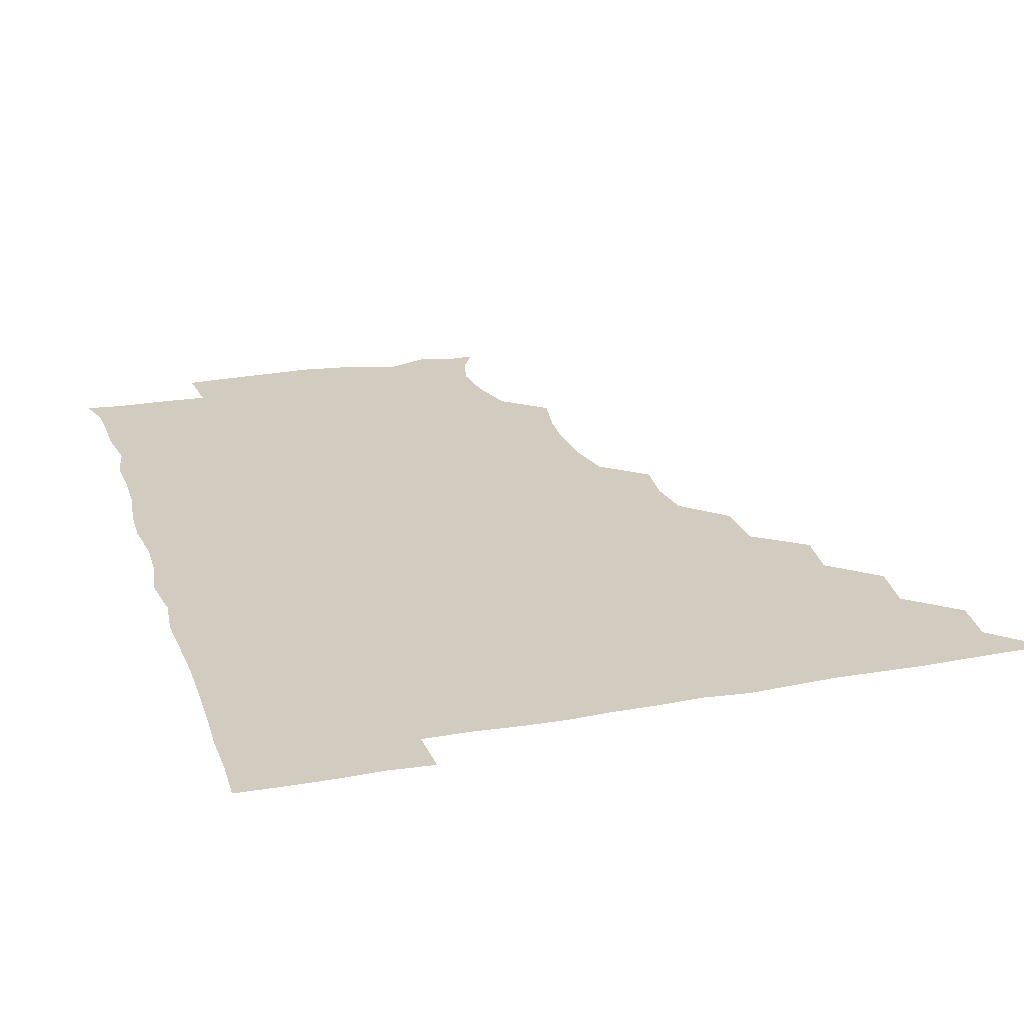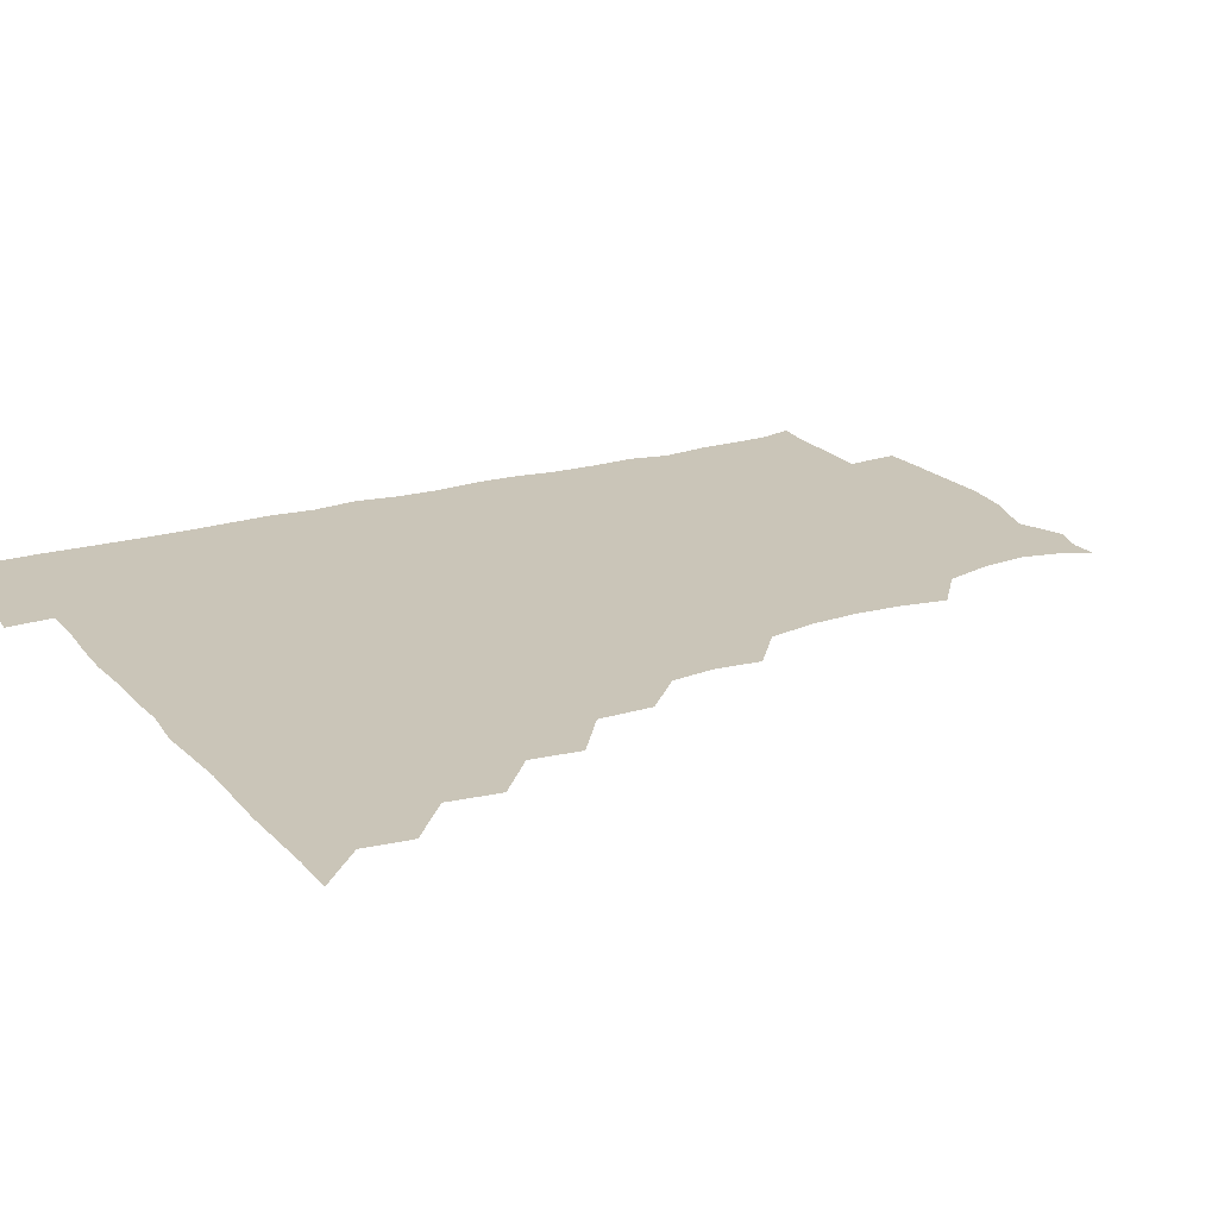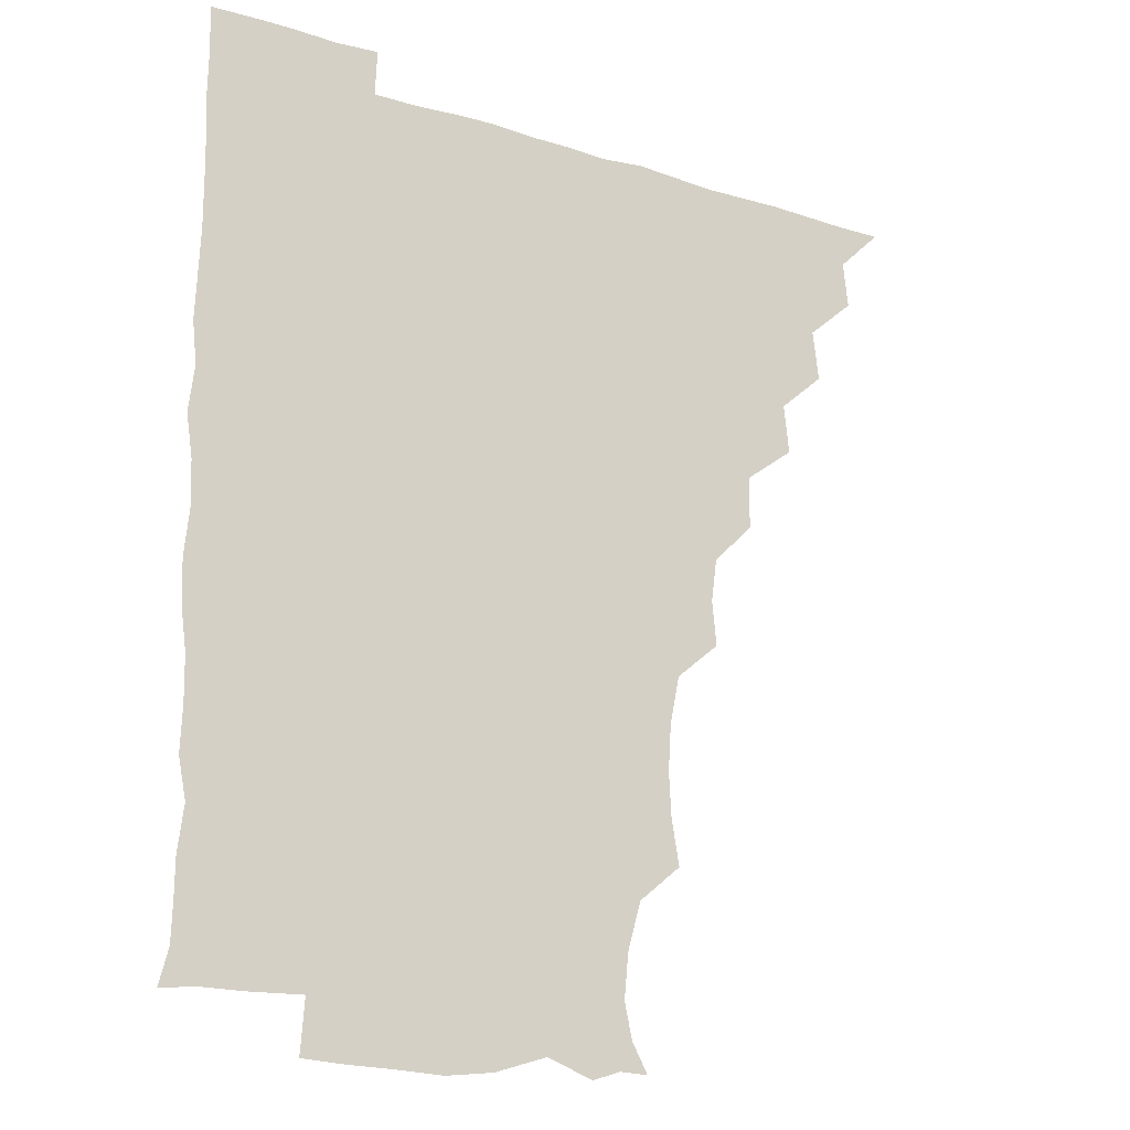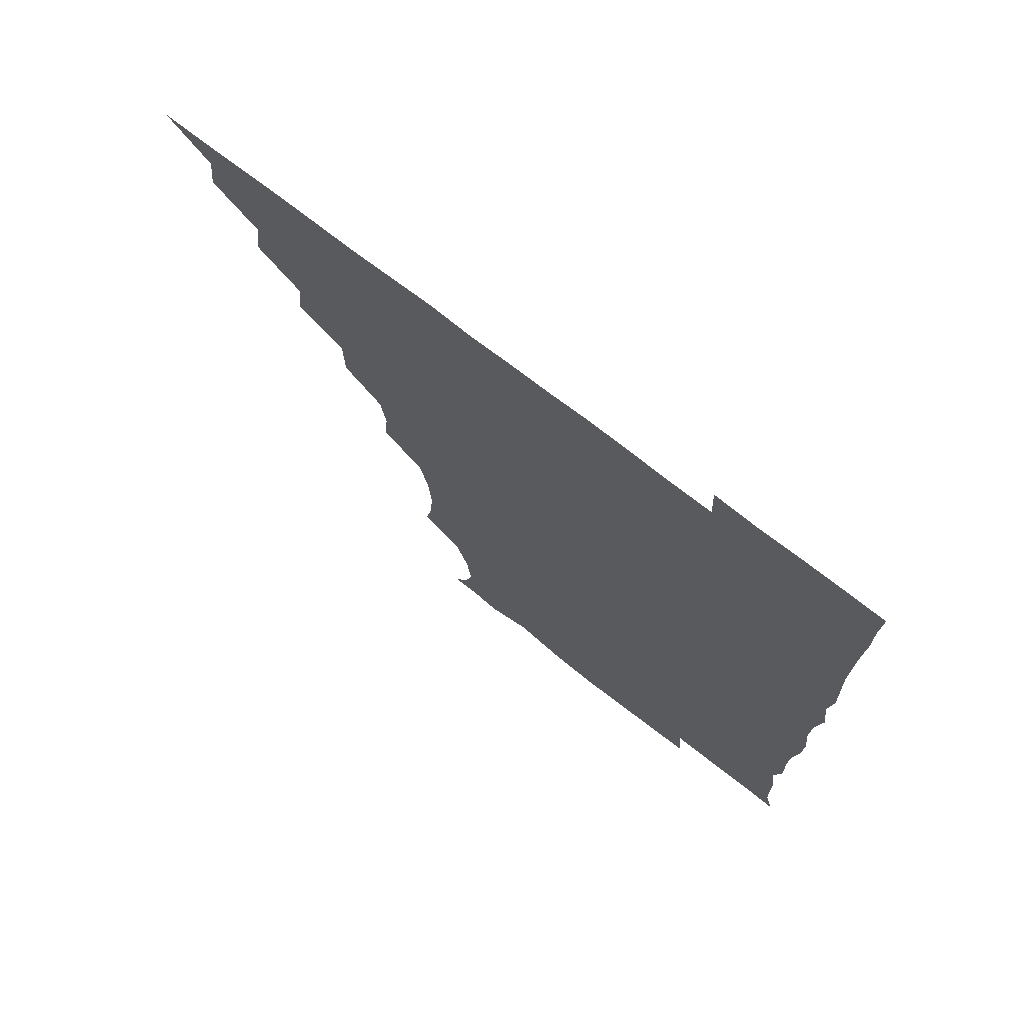
<metadata>
{"format":"obj","ext":"obj","renderer":"f3d","projection":"perspective","resolution":1024,"background":"white","views":[{"elev":24.0,"azim":163.3,"up":"+Z"},{"elev":20.5,"azim":-118.6,"up":"+Z"},{"elev":-18.2,"azim":148.7,"up":"+Y"},{"elev":73.4,"azim":37.8,"up":"+Y"}]}
</metadata>
<code>
v 450.9 495.9 0
v 464.8 464.6 0
v 466.6 480.7 0
v 466.5 495.7 0
v 479.4 432.5 0
v 481.6 450 0
v 481.6 465.8 0
v 481.7 480.7 0
v 481.3 496.1 0
v 493.7 401.3 0
v 495.6 418.4 0
v 496.7 435.7 0
v 497.1 451 0
v 497 466 0
v 496.4 481 0
v 496 496.5 0
v 511.6 369.8 0
v 511.4 388.3 0
v 511.9 406.1 0
v 512.5 422.4 0
v 512.7 437.3 0
v 511.9 451.3 0
v 511.6 466 0
v 511.4 480.8 0
v 510.9 496.2 0
v 526.7 324.8 0
v 528.2 340.6 0
v 526.2 355.6 0
v 527.8 376.5 0
v 527.2 391.6 0
v 526.6 406.5 0
v 526.2 420.9 0
v 526.5 436.2 0
v 526.6 451.1 0
v 526.5 465.8 0
v 526.3 480.8 0
v 526.2 495.9 0
v 543.1 247.2 0
v 546 263.7 0
v 546.7 278.7 0
v 545.7 295.1 0
v 542.3 311.8 0
v 542.3 329.4 0
v 542.6 345.9 0
v 542.4 361.7 0
v 541.6 376.2 0
v 542.1 392.5 0
v 542 407.1 0
v 542.1 421.9 0
v 541.7 436.3 0
v 542.3 450.9 0
v 541.4 465.9 0
v 541.1 480.8 0
v 541.1 496.7 0
v 556.3 179.4 0
v 562 189.7 0
v 564.7 202.1 0
v 563.2 217.7 0
v 558.4 234.6 0
v 558.9 254.2 0
v 559.3 269.6 0
v 559.3 285 0
v 558 299.9 0
v 556.7 315.1 0
v 557 331.5 0
v 556.9 346.5 0
v 557.1 362.9 0
v 556.6 376.7 0
v 556.3 391.5 0
v 556.8 407.2 0
v 556.7 421.8 0
v 556.9 436.6 0
v 556.6 451.1 0
v 556.2 466.1 0
v 556 480.9 0
v 555.4 497.6 0
v 566.5 179.8 0
v 573.9 193.3 0
v 575.6 210.2 0
v 574.3 225.8 0
v 573.1 241.8 0
v 572.5 255.8 0
v 572.9 271.5 0
v 573 288 0
v 572.7 303.1 0
v 571.7 316.2 0
v 571.4 331.7 0
v 572 348.1 0
v 571.5 362.2 0
v 571.7 378 0
v 571.8 392.6 0
v 571.6 407.2 0
v 571.8 422.2 0
v 571.6 436.4 0
v 571.5 450.9 0
v 571.2 465.9 0
v 570.9 481.1 0
v 570.8 496.1 0
v 576.7 176.5 0
v 586 196.1 0
v 588.1 212.5 0
v 587.9 229.2 0
v 587.2 243.5 0
v 587 258.9 0
v 588.5 273.2 0
v 587.1 287.5 0
v 586.5 302.4 0
v 586.8 318.5 0
v 586.8 333.1 0
v 586.6 347.6 0
v 586.5 362.1 0
v 586.2 376.1 0
v 586.3 391.7 0
v 586.4 406.9 0
v 586.3 421.3 0
v 586.4 436.4 0
v 586.4 451 0
v 586.3 465.7 0
v 586.2 480.4 0
v 585.6 496.8 0
v 593.1 182.6 0
v 601.5 198.7 0
v 602.9 214.1 0
v 602.2 227.6 0
v 601.6 242.6 0
v 601.2 255.9 0
v 601.8 274.5 0
v 601.6 288.9 0
v 601.9 302.7 0
v 601.4 317.3 0
v 601.2 332.3 0
v 601.3 347.4 0
v 601.3 362.4 0
v 601.6 377.9 0
v 601.2 391.8 0
v 601.4 407.5 0
v 601.3 421.5 0
v 601.2 436.2 0
v 601.5 450.9 0
v 601.3 465.7 0
v 600.9 481.1 0
v 600.6 496.7 0
v 612 176.7 0
v 616 197.6 0
v 616.8 213.6 0
v 616.6 229.6 0
v 616.4 241.5 0
v 616.3 257.3 0
v 615.9 274.3 0
v 616 287.5 0
v 616.2 303.9 0
v 616.5 318.4 0
v 616 332.6 0
v 616.4 347.2 0
v 616.2 362.8 0
v 616.1 377.9 0
v 616.2 391.8 0
v 616.1 406.8 0
v 616.4 422 0
v 616.4 436.4 0
v 616.4 451 0
v 616.4 465.5 0
v 616.2 480.1 0
v 615.1 497.5 0
v 629.1 174.6 0
v 630.2 197.6 0
v 630.6 215.9 0
v 631.1 229 0
v 631.2 244.3 0
v 632.1 257.1 0
v 630.5 273.2 0
v 630.8 287.5 0
v 630.6 302.9 0
v 630.9 318.5 0
v 630.9 330.9 0
v 630.8 348.5 0
v 630.9 362.9 0
v 630.9 377.1 0
v 631 392.3 0
v 631 407.1 0
v 631.1 421.8 0
v 631.3 436.6 0
v 631.5 451.1 0
v 631.3 465.6 0
v 630.7 481.3 0
v 629.5 497.1 0
v 646.1 175.4 0
v 645.5 198.3 0
v 645.4 213.1 0
v 645.5 229.2 0
v 645.4 242.8 0
v 645.8 260.6 0
v 646 273.9 0
v 645.8 288.2 0
v 645.5 302.8 0
v 645.2 318.8 0
v 645.7 332.7 0
v 645.7 348.2 0
v 645.6 362.7 0
v 645.6 377.3 0
v 645.5 392.8 0
v 645.8 407.3 0
v 645.8 422.3 0
v 645.9 436.7 0
v 646.2 451.2 0
v 646.1 466 0
v 646.2 480.7 0
v 645.2 496.1 0
v 662.8 175.9 0
v 660.5 196.6 0
v 659.8 213.4 0
v 659.9 229.1 0
v 660.4 243.8 0
v 660.4 258.3 0
v 660.1 274.1 0
v 660.4 288.3 0
v 660.2 303.1 0
v 659.9 318.2 0
v 660.9 331.1 0
v 659.9 348.4 0
v 660.2 362.8 0
v 660.4 377.3 0
v 660.8 391.7 0
v 660.4 407.4 0
v 660.7 421.8 0
v 660.9 436.1 0
v 661 451.8 0
v 661.1 466.1 0
v 661.5 480.7 0
v 661.1 496 0
v 660.3 512.1 0
v 677.3 176.7 0
v 675.9 195.2 0
v 675 211.8 0
v 674.5 228 0
v 674.5 243.2 0
v 674.2 259.2 0
v 674.3 274.1 0
v 674.4 289.1 0
v 674.6 303.4 0
v 674.9 317.6 0
v 675 332.8 0
v 674.6 347.9 0
v 675 362.3 0
v 675.4 376.6 0
v 675 392.6 0
v 675.3 407 0
v 675.1 422.4 0
v 675.5 436.6 0
v 675.5 451.9 0
v 675.9 466.2 0
v 676.2 480.9 0
v 676.4 495.3 0
v 675.5 511 0
v 695.2 194.7 0
v 690.3 211.7 0
v 688.7 228 0
v 688.7 242.9 0
v 688.9 257.4 0
v 688.7 273 0
v 688.6 288.1 0
v 688.9 302.8 0
v 689.3 317.4 0
v 689.3 332.3 0
v 689.5 346.9 0
v 689.6 361.9 0
v 689.4 377.4 0
v 689 392.9 0
v 689.6 407.1 0
v 689.9 421.7 0
v 690.2 436.4 0
v 689.9 452.1 0
v 690.6 466.3 0
v 690.8 480.9 0
v 691.1 495.3 0
v 690.5 511.5 0
v 710.3 194.9 0
v 705 210.5 0
v 703.5 225.7 0
v 702.9 240.6 0
v 702.9 254.9 0
v 702.6 271.3 0
v 703.2 285.4 0
v 702.7 301.5 0
v 703.9 315.8 0
v 703.8 330.8 0
v 702.7 346.6 0
v 704 360.7 0
v 704.1 376.1 0
v 704.6 390.3 0
v 703.9 406.5 0
v 703.9 421.4 0
v 704.2 436.3 0
v 704.9 451 0
v 704.7 466.6 0
v 705.6 480.9 0
v 705.4 495.3 0
v 705.5 511.3 0
v 722.6 193.5 0
v 719.3 206 0
v 718.9 218.7 0
v 718.7 232.4 0
v 716.7 248.3 0
v 719.4 262.2 0
v 718.7 277.7 0
v 718.9 293.3 0
v 720.9 308.1 0
v 721.2 322.9 0
v 719.5 339.3 0
v 720 354.9 0
v 722.1 369.6 0
v 720.1 385.7 0
v 721.6 400.5 0
v 720.9 416.1 0
v 720.2 432.3 0
v 720.2 448.5 0
v 720.4 464.8 0
v 720.9 480.3 0
v 720.6 495.8 0
v 721 510.8 0
f 3 4 1
f 6 7 2
f 2 7 3
f 7 8 3
f 3 8 4
f 8 9 4
f 11 12 5
f 5 12 6
f 12 13 6
f 6 13 7
f 13 14 7
f 7 14 8
f 14 15 8
f 8 15 9
f 15 16 9
f 18 19 10
f 10 19 11
f 19 20 11
f 11 20 12
f 20 21 12
f 12 21 13
f 21 22 13
f 13 22 14
f 22 23 14
f 14 23 15
f 23 24 15
f 15 24 16
f 24 25 16
f 28 29 17
f 17 29 18
f 29 30 18
f 18 30 19
f 30 31 19
f 19 31 20
f 31 32 20
f 20 32 21
f 32 33 21
f 21 33 22
f 33 34 22
f 22 34 23
f 34 35 23
f 23 35 24
f 35 36 24
f 24 36 25
f 36 37 25
f 42 43 26
f 26 43 27
f 43 44 27
f 27 44 28
f 44 45 28
f 28 45 29
f 45 46 29
f 29 46 30
f 46 47 30
f 30 47 31
f 47 48 31
f 31 48 32
f 48 49 32
f 32 49 33
f 49 50 33
f 33 50 34
f 50 51 34
f 34 51 35
f 51 52 35
f 35 52 36
f 52 53 36
f 36 53 37
f 53 54 37
f 59 60 38
f 38 60 39
f 60 61 39
f 39 61 40
f 61 62 40
f 40 62 41
f 62 63 41
f 41 63 42
f 63 64 42
f 42 64 43
f 64 65 43
f 43 65 44
f 65 66 44
f 44 66 45
f 66 67 45
f 45 67 46
f 67 68 46
f 46 68 47
f 68 69 47
f 47 69 48
f 69 70 48
f 48 70 49
f 70 71 49
f 49 71 50
f 71 72 50
f 50 72 51
f 72 73 51
f 51 73 52
f 73 74 52
f 52 74 53
f 74 75 53
f 53 75 54
f 75 76 54
f 55 77 56
f 77 78 56
f 56 78 57
f 78 79 57
f 57 79 58
f 79 80 58
f 58 80 59
f 80 81 59
f 59 81 60
f 81 82 60
f 60 82 61
f 82 83 61
f 61 83 62
f 83 84 62
f 62 84 63
f 84 85 63
f 63 85 64
f 85 86 64
f 64 86 65
f 86 87 65
f 65 87 66
f 87 88 66
f 66 88 67
f 88 89 67
f 67 89 68
f 89 90 68
f 68 90 69
f 90 91 69
f 69 91 70
f 91 92 70
f 70 92 71
f 92 93 71
f 71 93 72
f 93 94 72
f 72 94 73
f 94 95 73
f 73 95 74
f 95 96 74
f 74 96 75
f 96 97 75
f 75 97 76
f 97 98 76
f 77 99 78
f 99 100 78
f 78 100 79
f 100 101 79
f 79 101 80
f 101 102 80
f 80 102 81
f 102 103 81
f 81 103 82
f 103 104 82
f 82 104 83
f 104 105 83
f 83 105 84
f 105 106 84
f 84 106 85
f 106 107 85
f 85 107 86
f 107 108 86
f 86 108 87
f 108 109 87
f 87 109 88
f 109 110 88
f 88 110 89
f 110 111 89
f 89 111 90
f 111 112 90
f 90 112 91
f 112 113 91
f 91 113 92
f 113 114 92
f 92 114 93
f 114 115 93
f 93 115 94
f 115 116 94
f 94 116 95
f 116 117 95
f 95 117 96
f 117 118 96
f 96 118 97
f 118 119 97
f 97 119 98
f 119 120 98
f 99 121 100
f 121 122 100
f 100 122 101
f 122 123 101
f 101 123 102
f 123 124 102
f 102 124 103
f 124 125 103
f 103 125 104
f 125 126 104
f 104 126 105
f 126 127 105
f 105 127 106
f 127 128 106
f 106 128 107
f 128 129 107
f 107 129 108
f 129 130 108
f 108 130 109
f 130 131 109
f 109 131 110
f 131 132 110
f 110 132 111
f 132 133 111
f 111 133 112
f 133 134 112
f 112 134 113
f 134 135 113
f 113 135 114
f 135 136 114
f 114 136 115
f 136 137 115
f 115 137 116
f 137 138 116
f 116 138 117
f 138 139 117
f 117 139 118
f 139 140 118
f 118 140 119
f 140 141 119
f 119 141 120
f 141 142 120
f 121 143 122
f 143 144 122
f 122 144 123
f 144 145 123
f 123 145 124
f 145 146 124
f 124 146 125
f 146 147 125
f 125 147 126
f 147 148 126
f 126 148 127
f 148 149 127
f 127 149 128
f 149 150 128
f 128 150 129
f 150 151 129
f 129 151 130
f 151 152 130
f 130 152 131
f 152 153 131
f 131 153 132
f 153 154 132
f 132 154 133
f 154 155 133
f 133 155 134
f 155 156 134
f 134 156 135
f 156 157 135
f 135 157 136
f 157 158 136
f 136 158 137
f 158 159 137
f 137 159 138
f 159 160 138
f 138 160 139
f 160 161 139
f 139 161 140
f 161 162 140
f 140 162 141
f 162 163 141
f 141 163 142
f 163 164 142
f 143 165 144
f 165 166 144
f 144 166 145
f 166 167 145
f 145 167 146
f 167 168 146
f 146 168 147
f 168 169 147
f 147 169 148
f 169 170 148
f 148 170 149
f 170 171 149
f 149 171 150
f 171 172 150
f 150 172 151
f 172 173 151
f 151 173 152
f 173 174 152
f 152 174 153
f 174 175 153
f 153 175 154
f 175 176 154
f 154 176 155
f 176 177 155
f 155 177 156
f 177 178 156
f 156 178 157
f 178 179 157
f 157 179 158
f 179 180 158
f 158 180 159
f 180 181 159
f 159 181 160
f 181 182 160
f 160 182 161
f 182 183 161
f 161 183 162
f 183 184 162
f 162 184 163
f 184 185 163
f 163 185 164
f 185 186 164
f 165 187 166
f 187 188 166
f 166 188 167
f 188 189 167
f 167 189 168
f 189 190 168
f 168 190 169
f 190 191 169
f 169 191 170
f 191 192 170
f 170 192 171
f 192 193 171
f 171 193 172
f 193 194 172
f 172 194 173
f 194 195 173
f 173 195 174
f 195 196 174
f 174 196 175
f 196 197 175
f 175 197 176
f 197 198 176
f 176 198 177
f 198 199 177
f 177 199 178
f 199 200 178
f 178 200 179
f 200 201 179
f 179 201 180
f 201 202 180
f 180 202 181
f 202 203 181
f 181 203 182
f 203 204 182
f 182 204 183
f 204 205 183
f 183 205 184
f 205 206 184
f 184 206 185
f 206 207 185
f 185 207 186
f 207 208 186
f 187 209 188
f 209 210 188
f 188 210 189
f 210 211 189
f 189 211 190
f 211 212 190
f 190 212 191
f 212 213 191
f 191 213 192
f 213 214 192
f 192 214 193
f 214 215 193
f 193 215 194
f 215 216 194
f 194 216 195
f 216 217 195
f 195 217 196
f 217 218 196
f 196 218 197
f 218 219 197
f 197 219 198
f 219 220 198
f 198 220 199
f 220 221 199
f 199 221 200
f 221 222 200
f 200 222 201
f 222 223 201
f 201 223 202
f 223 224 202
f 202 224 203
f 224 225 203
f 203 225 204
f 225 226 204
f 204 226 205
f 226 227 205
f 205 227 206
f 227 228 206
f 206 228 207
f 228 229 207
f 207 229 208
f 229 230 208
f 209 232 210
f 232 233 210
f 210 233 211
f 233 234 211
f 211 234 212
f 234 235 212
f 212 235 213
f 235 236 213
f 213 236 214
f 236 237 214
f 214 237 215
f 237 238 215
f 215 238 216
f 238 239 216
f 216 239 217
f 239 240 217
f 217 240 218
f 240 241 218
f 218 241 219
f 241 242 219
f 219 242 220
f 242 243 220
f 220 243 221
f 243 244 221
f 221 244 222
f 244 245 222
f 222 245 223
f 245 246 223
f 223 246 224
f 246 247 224
f 224 247 225
f 247 248 225
f 225 248 226
f 248 249 226
f 226 249 227
f 249 250 227
f 227 250 228
f 250 251 228
f 228 251 229
f 251 252 229
f 229 252 230
f 252 253 230
f 230 253 231
f 253 254 231
f 233 255 234
f 255 256 234
f 234 256 235
f 256 257 235
f 235 257 236
f 257 258 236
f 236 258 237
f 258 259 237
f 237 259 238
f 259 260 238
f 238 260 239
f 260 261 239
f 239 261 240
f 261 262 240
f 240 262 241
f 262 263 241
f 241 263 242
f 263 264 242
f 242 264 243
f 264 265 243
f 243 265 244
f 265 266 244
f 244 266 245
f 266 267 245
f 245 267 246
f 267 268 246
f 246 268 247
f 268 269 247
f 247 269 248
f 269 270 248
f 248 270 249
f 270 271 249
f 249 271 250
f 271 272 250
f 250 272 251
f 272 273 251
f 251 273 252
f 273 274 252
f 252 274 253
f 274 275 253
f 253 275 254
f 275 276 254
f 255 277 256
f 277 278 256
f 256 278 257
f 278 279 257
f 257 279 258
f 279 280 258
f 258 280 259
f 280 281 259
f 259 281 260
f 281 282 260
f 260 282 261
f 282 283 261
f 261 283 262
f 283 284 262
f 262 284 263
f 284 285 263
f 263 285 264
f 285 286 264
f 264 286 265
f 286 287 265
f 265 287 266
f 287 288 266
f 266 288 267
f 288 289 267
f 267 289 268
f 289 290 268
f 268 290 269
f 290 291 269
f 269 291 270
f 291 292 270
f 270 292 271
f 292 293 271
f 271 293 272
f 293 294 272
f 272 294 273
f 294 295 273
f 273 295 274
f 295 296 274
f 274 296 275
f 296 297 275
f 275 297 276
f 297 298 276
f 277 299 278
f 299 300 278
f 278 300 279
f 300 301 279
f 279 301 280
f 301 302 280
f 280 302 281
f 302 303 281
f 281 303 282
f 303 304 282
f 282 304 283
f 304 305 283
f 283 305 284
f 305 306 284
f 284 306 285
f 306 307 285
f 285 307 286
f 307 308 286
f 286 308 287
f 308 309 287
f 287 309 288
f 309 310 288
f 288 310 289
f 310 311 289
f 289 311 290
f 311 312 290
f 290 312 291
f 312 313 291
f 291 313 292
f 313 314 292
f 292 314 293
f 314 315 293
f 293 315 294
f 315 316 294
f 294 316 295
f 316 317 295
f 295 317 296
f 317 318 296
f 296 318 297
f 318 319 297
f 297 319 298
f 319 320 298

</code>
